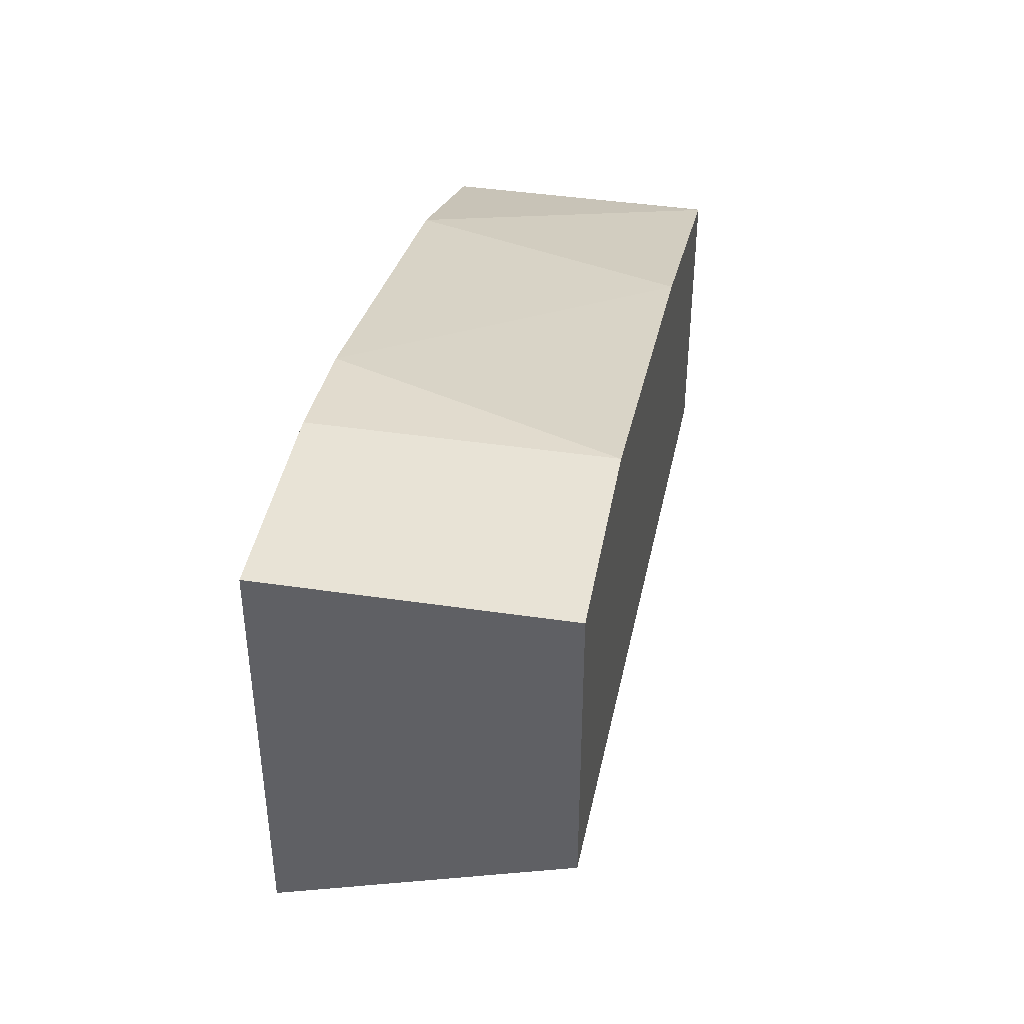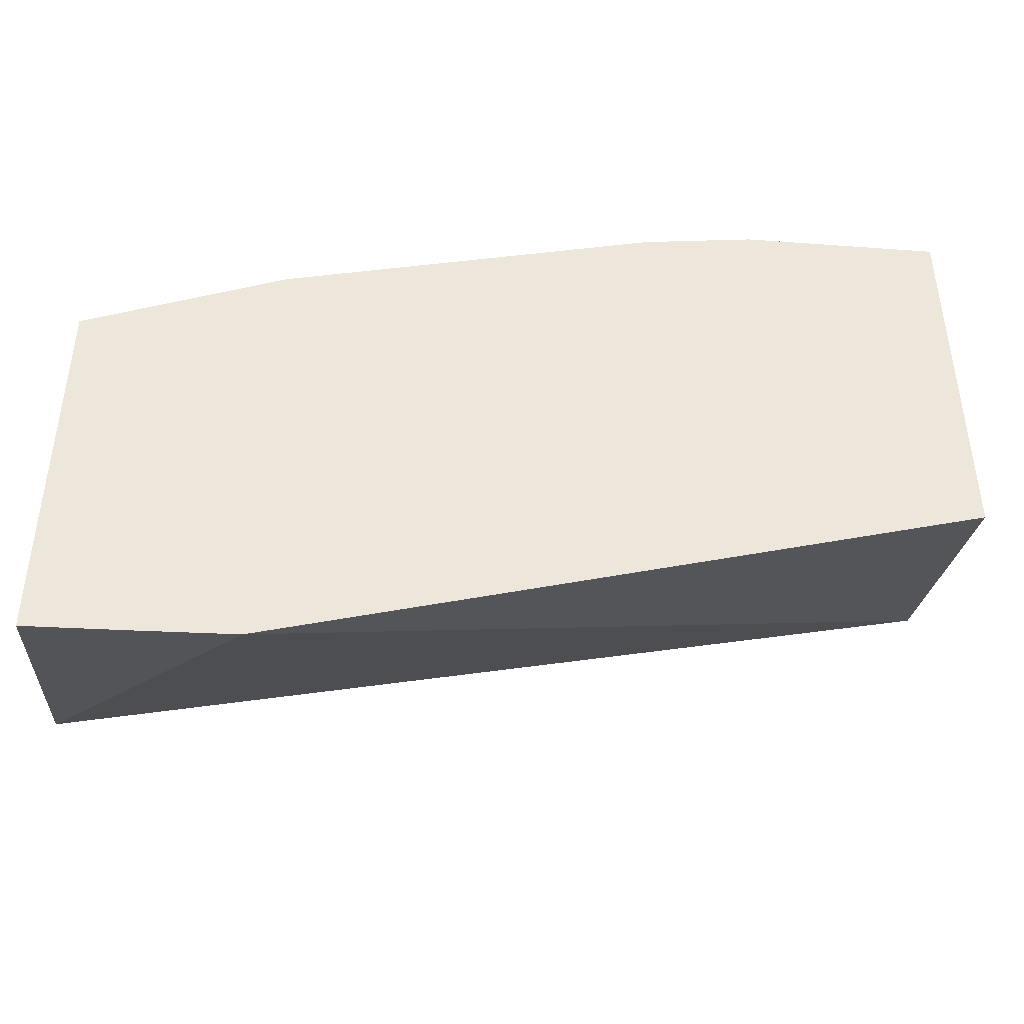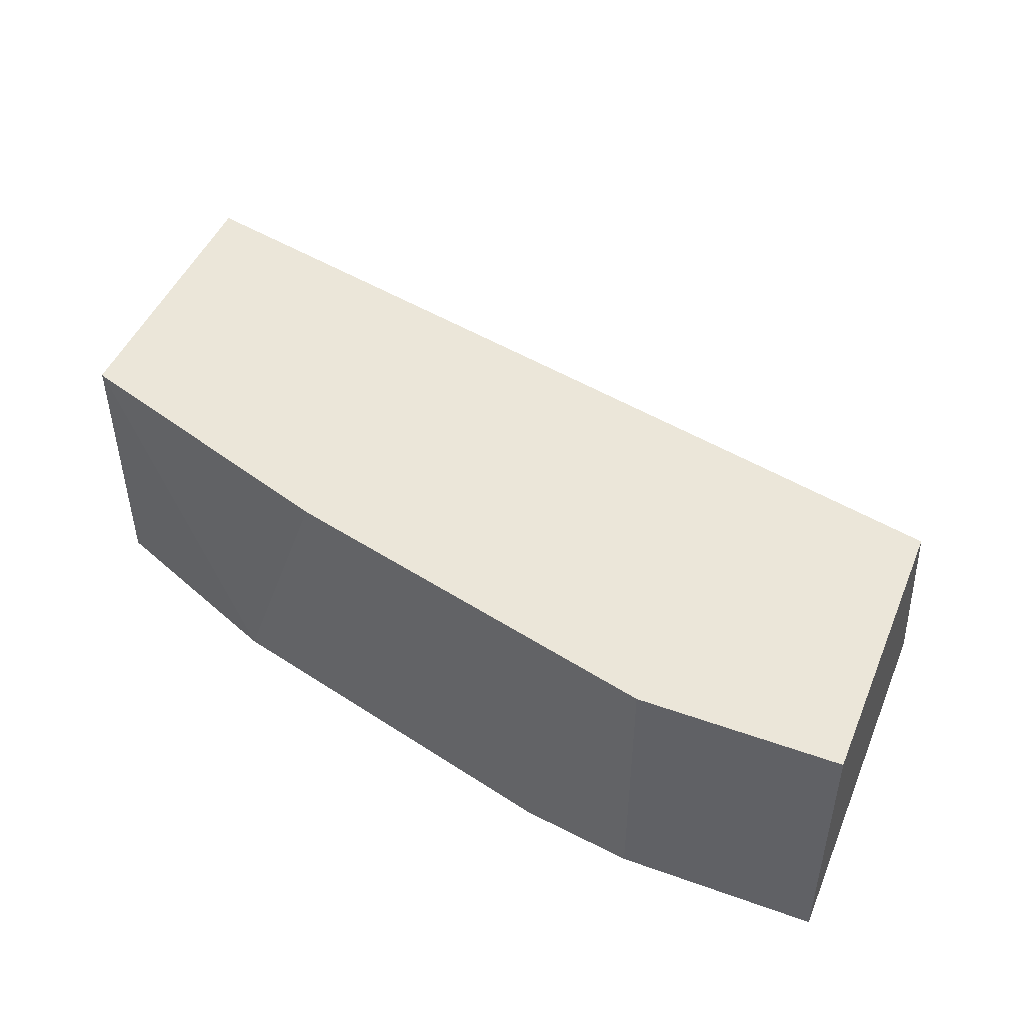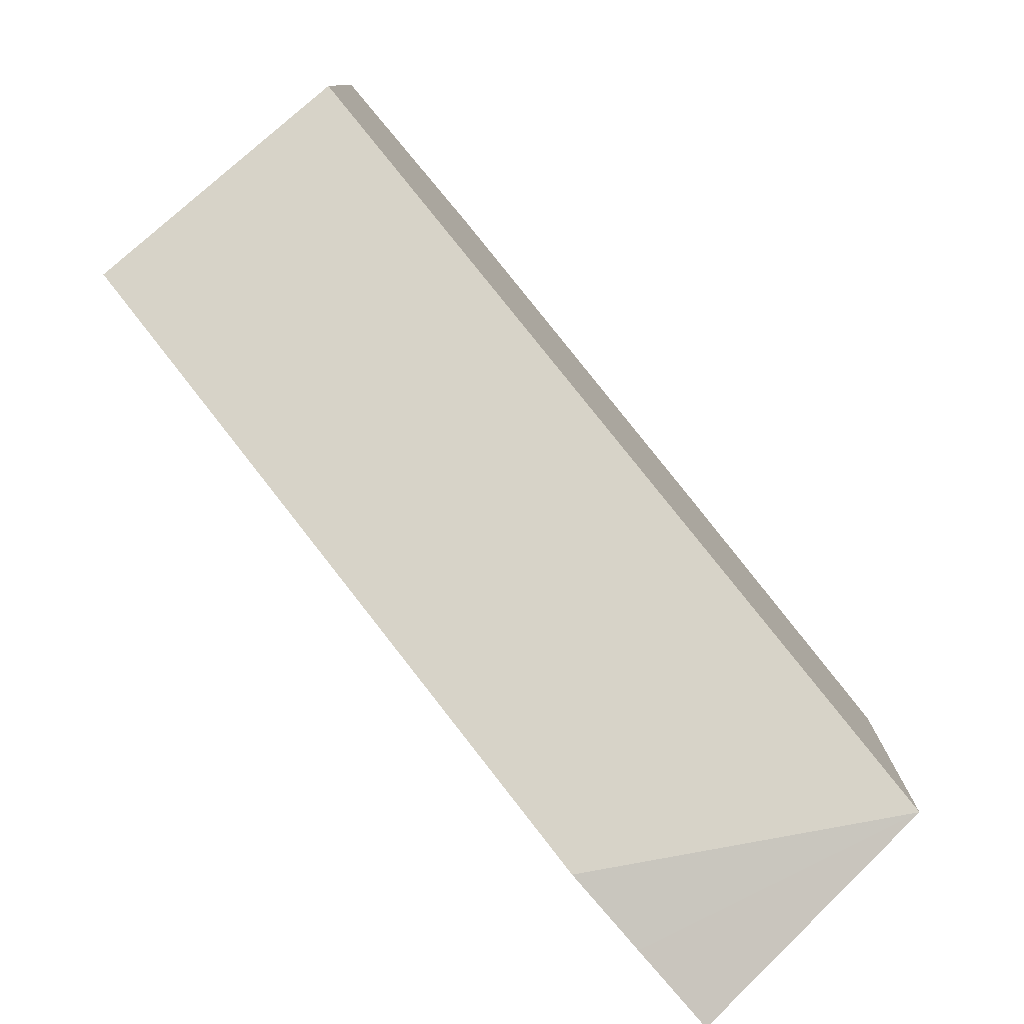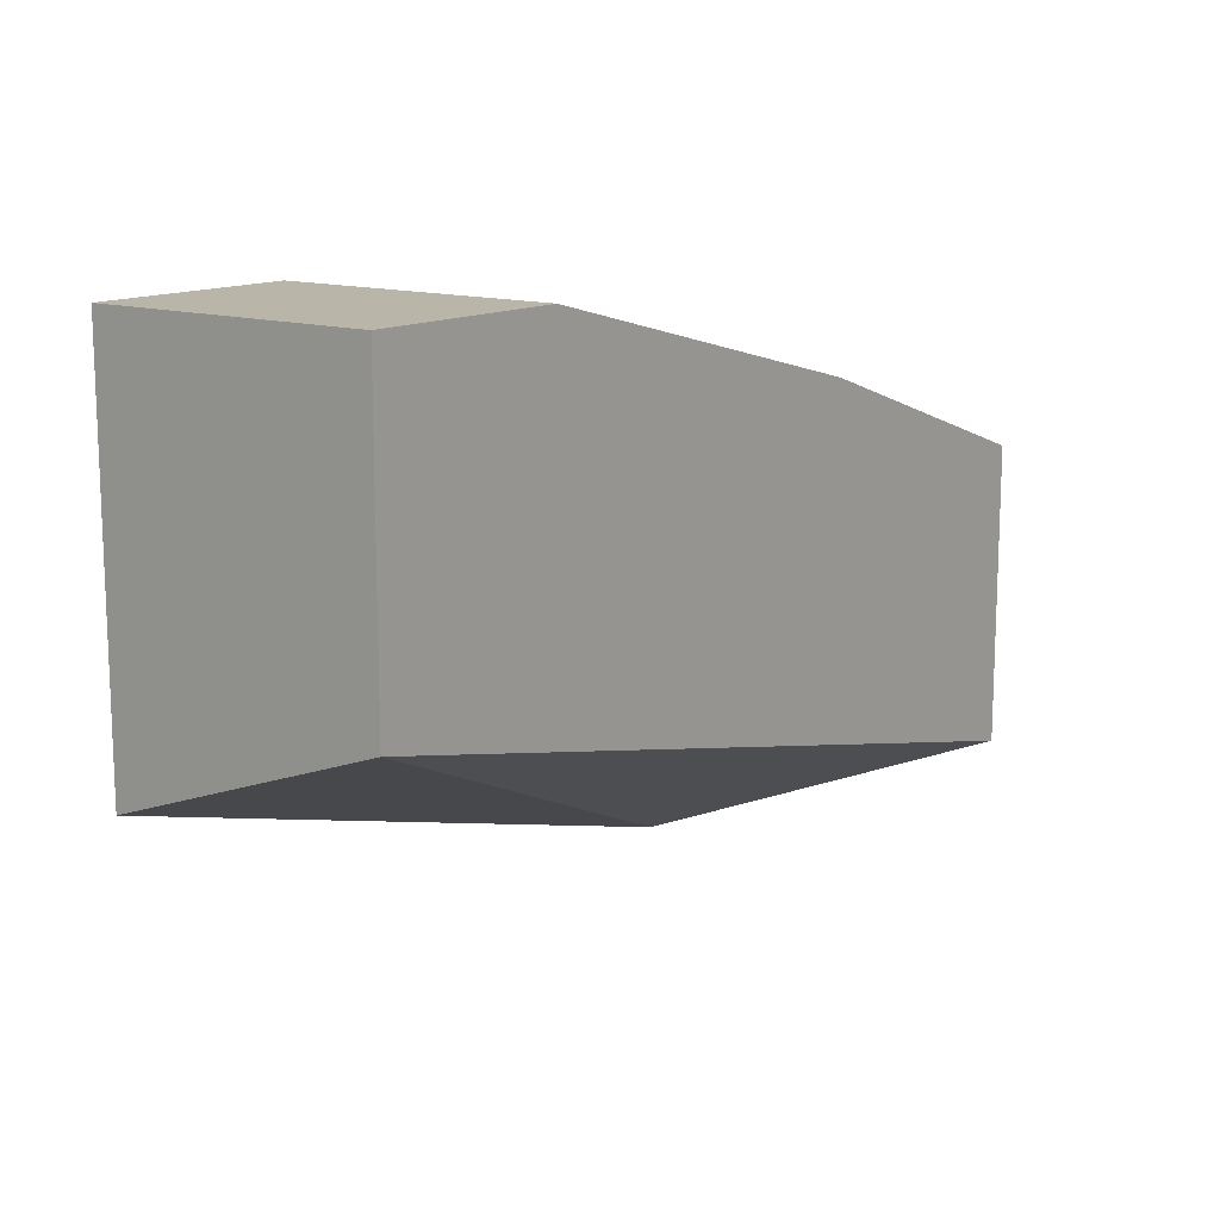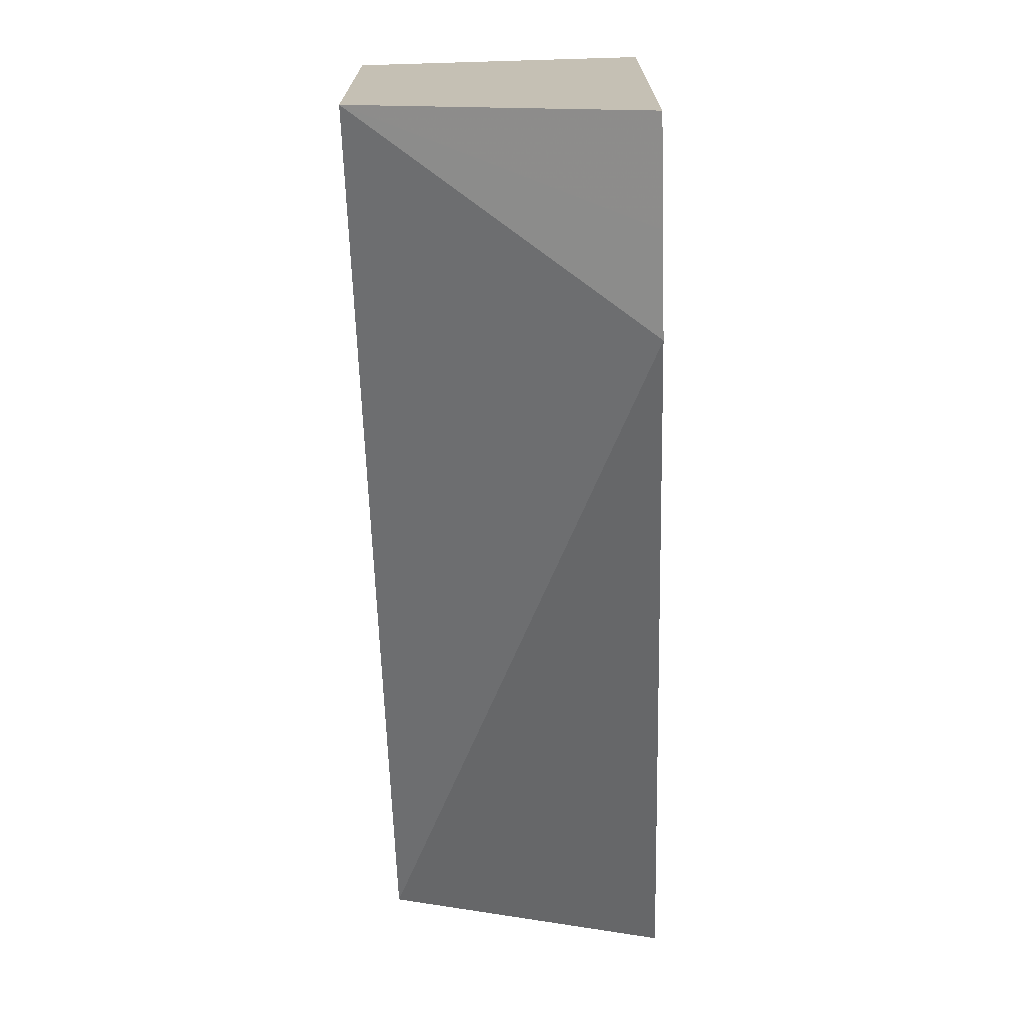
<metadata>
{"format":"obj","ext":"obj","renderer":"f3d","projection":"perspective","resolution":1024,"background":"white","views":[{"elev":41.5,"azim":100.2,"up":"+Z"},{"elev":-42.5,"azim":-5.0,"up":"+Z"},{"elev":47.2,"azim":22.1,"up":"+Y"},{"elev":-78.1,"azim":130.0,"up":"+Z"},{"elev":13.4,"azim":127.0,"up":"+Z"},{"elev":-71.3,"azim":-88.3,"up":"+Z"}]}
</metadata>
<code>
v -0.3153 -0.314 0.5237
v -0.2799 -0.314 0.5243
v -0.3153 -0.314 0.663
v -0.3153 -0.2165 0.5582
v -0.2458 -0.314 0.5251
v -0.2444 -0.314 0.6926
v -0.3142 -0.2165 0.6634
v -0.3153 -0.2165 0.6629
v 0.0009592 -0.2165 0.6285
v 0.0009592 -0.314 0.5941
v -0.1099 -0.314 0.7275
v -0.2095 -0.2165 0.6983
v 0.0009592 -0.2165 0.7332
v 0.0009592 -0.314 0.7332
v -0.06984 -0.314 0.7332
v -0.06984 -0.2165 0.7332
f 5 9 10
f 4 16 13
f 13 15 14
f 4 13 9
f 4 9 5
f 6 11 12
f 11 16 12
f 9 13 14
f 9 14 10
f 11 15 16
f 13 16 15
f 4 12 16
f 6 12 7
f 4 7 12
f 2 4 5
f 3 7 8
f 4 8 7
f 1 2 5
f 1 5 10
f 1 10 14
f 1 14 15
f 1 15 11
f 3 6 7
f 1 6 3
f 1 3 8
f 1 8 4
f 1 4 2
f 1 11 6

</code>
